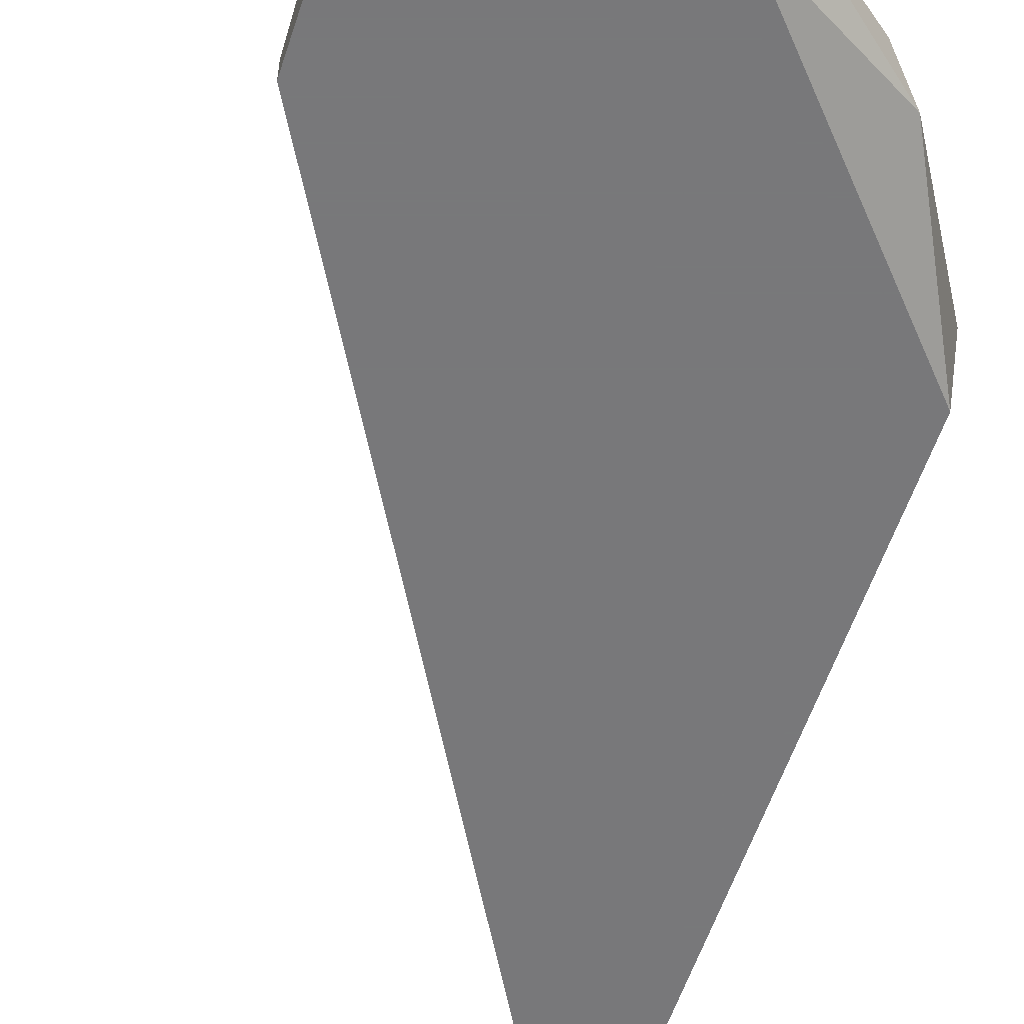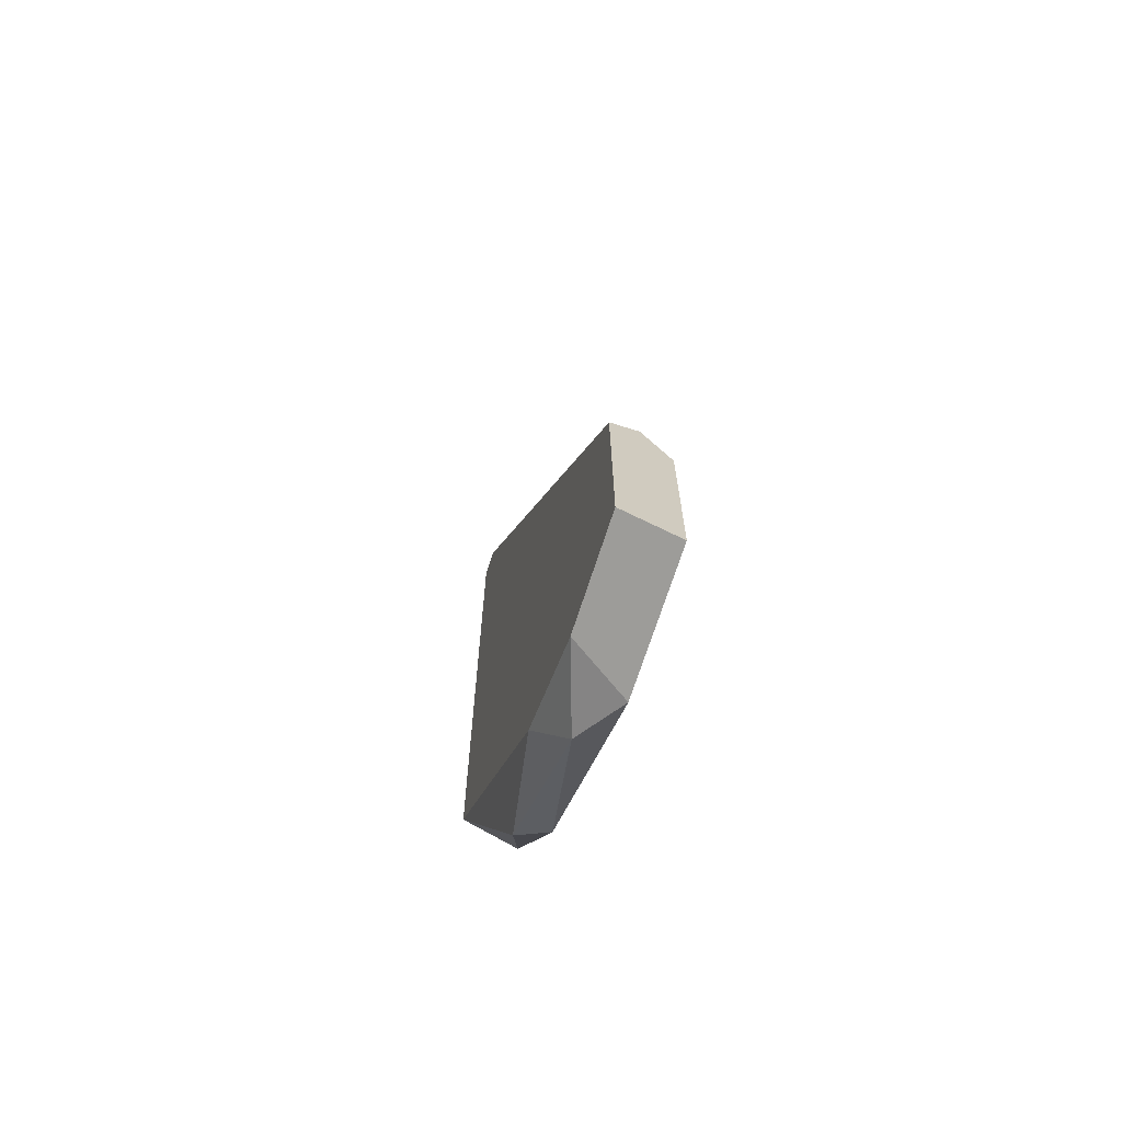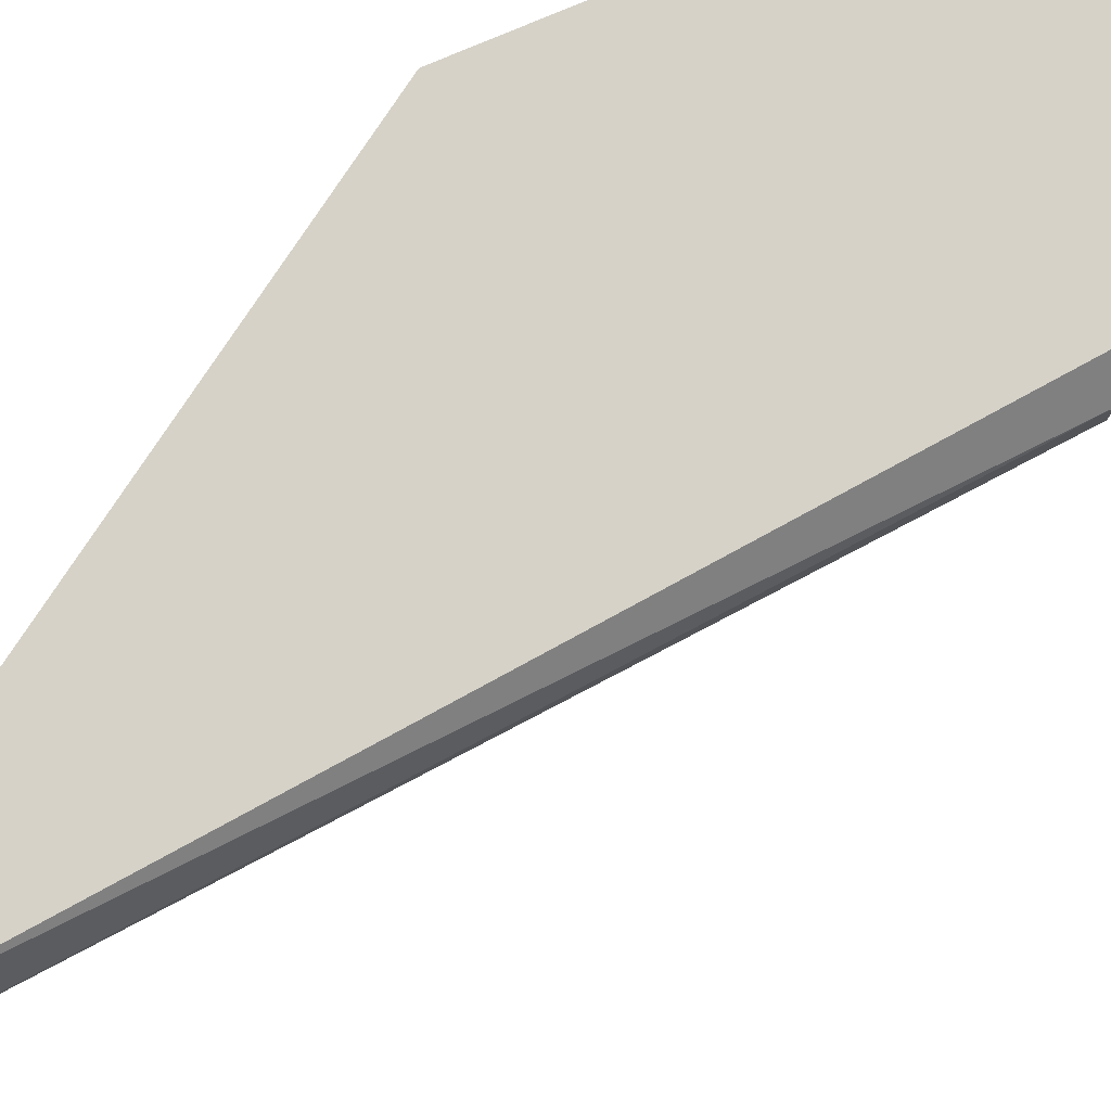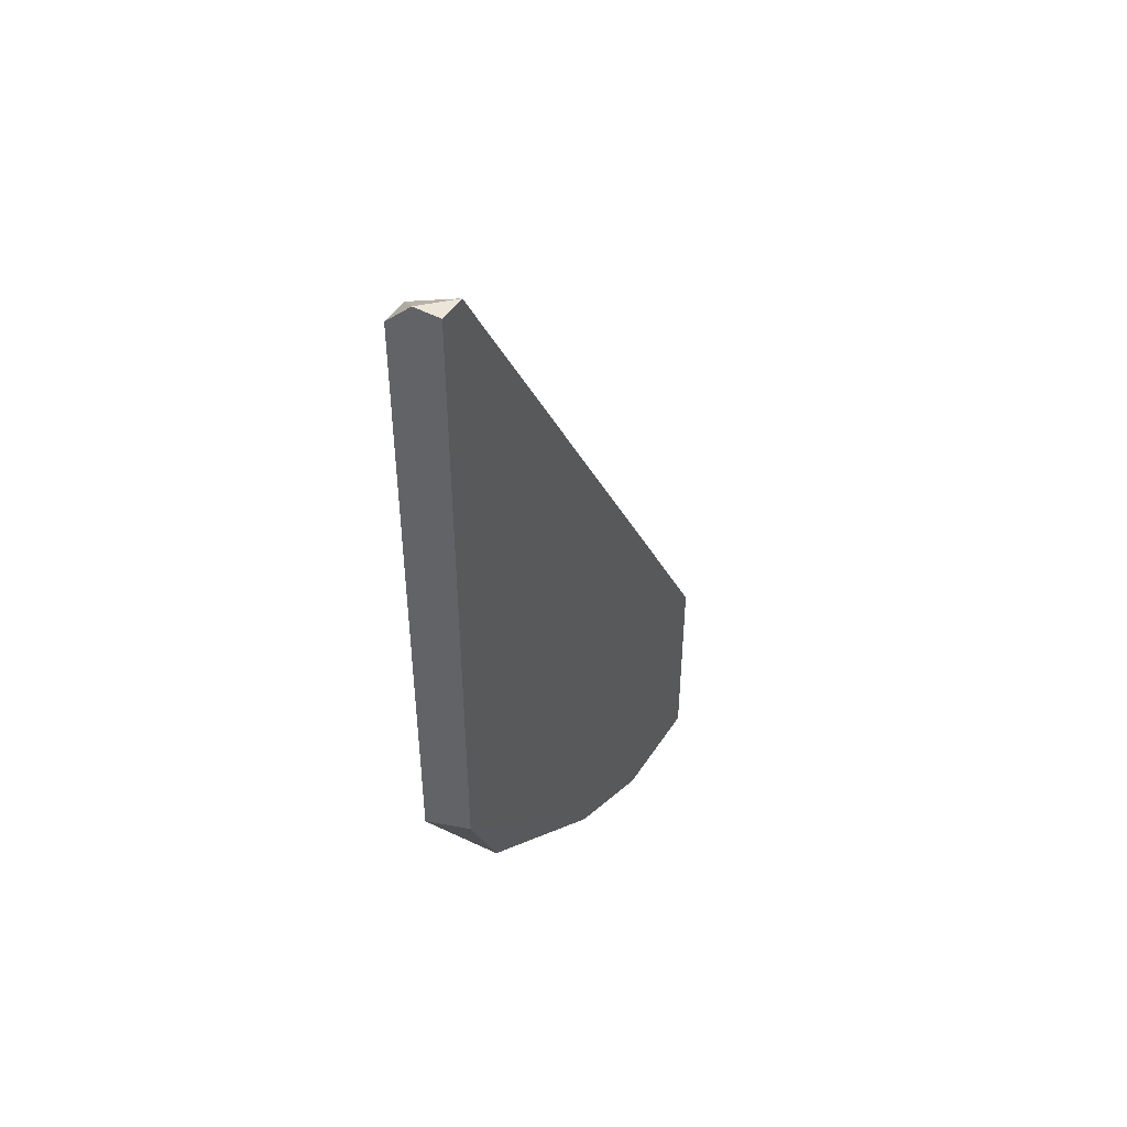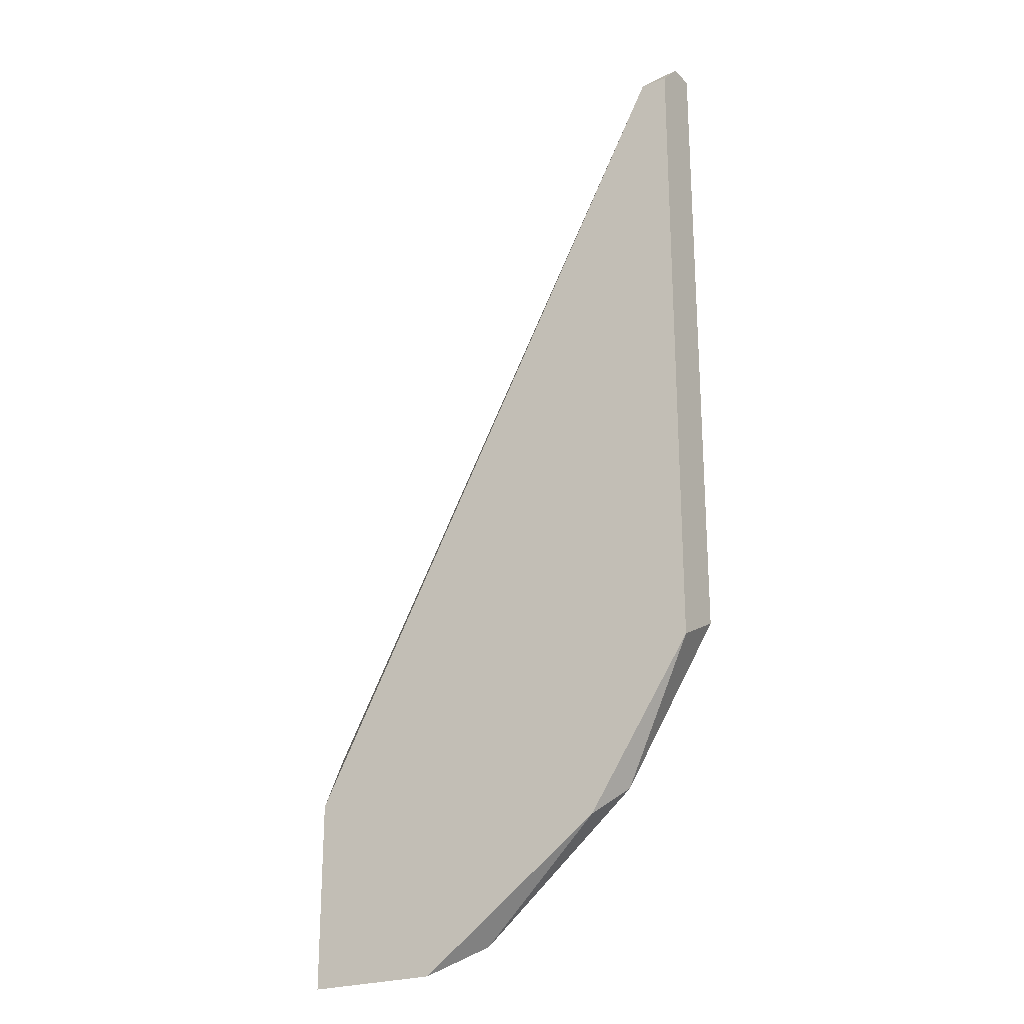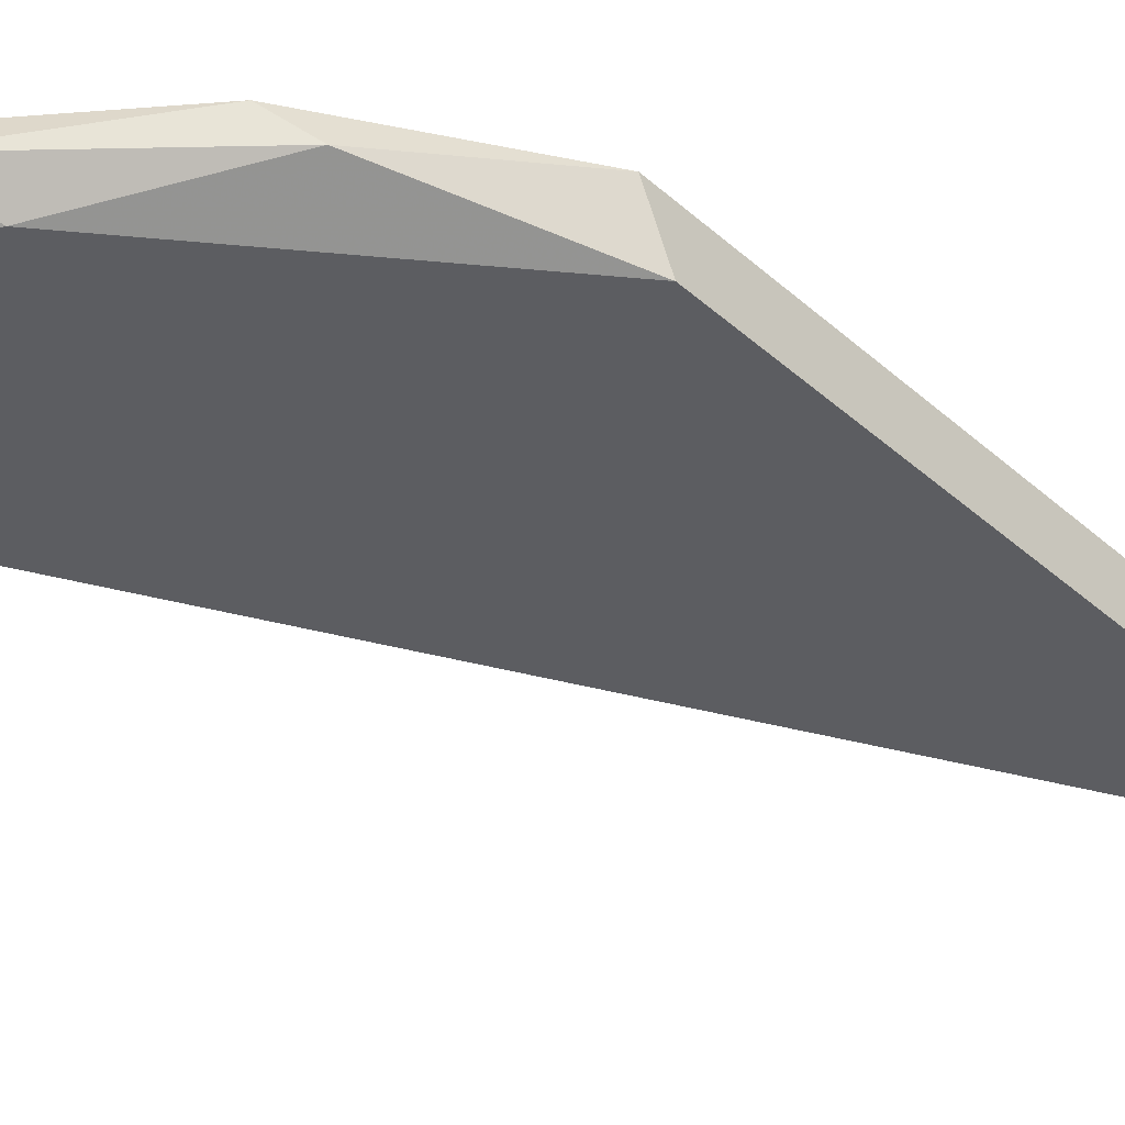
<metadata>
{"format":"obj","ext":"obj","renderer":"f3d","projection":"perspective","resolution":1024,"background":"white","views":[{"elev":-57.6,"azim":161.8,"up":"+Y"},{"elev":-69.5,"azim":72.3,"up":"+Z"},{"elev":77.5,"azim":33.2,"up":"+Y"},{"elev":47.7,"azim":-58.6,"up":"+Z"},{"elev":-23.8,"azim":-147.4,"up":"+Z"},{"elev":-37.0,"azim":-138.7,"up":"+Y"}]}
</metadata>
<code>
v -0.0152 0.000202 -0.04934
v -0.01782 0.001513 -0.01134
v -0.01782 -0.001108 -0.01003
v -0.008647 -0.001108 -0.05327
v -0.01389 0.001513 -0.05065
v -0.003406 -0.001108 -0.0559
v -0.004716 0.001513 -0.05721
v -0.01913 0.001513 -0.01134
v -0.01913 0.001513 -0.04279
v -0.01913 -0.001108 -0.01003
v -0.01913 -0.001108 -0.04148
v -0.01913 0.000202 -0.01003
v 0.001838 0.001513 -0.04803
v 0.001838 0.001513 -0.05721
v 0.001838 -0.001108 -0.0559
v 0.001838 -0.001108 -0.04541
v 0.001838 0.000202 -0.04541
v -0.007337 0.000202 -0.0559
f 11 3 10
f 11 12 8
f 17 16 14
f 5 8 14
f 16 17 3
f 11 16 3
f 16 11 6
f 8 5 9
f 11 8 9
f 17 14 13
f 14 8 13
f 8 12 2
f 3 17 2
f 12 3 2
f 17 13 2
f 13 8 2
f 14 16 15
f 16 6 15
f 6 14 15
f 9 5 1
f 11 9 1
f 5 18 1
f 5 14 7
f 14 6 7
f 18 5 7
f 6 18 7
f 6 11 4
f 18 6 4
f 1 18 4
f 11 1 4
f 12 11 10
f 3 12 10

</code>
